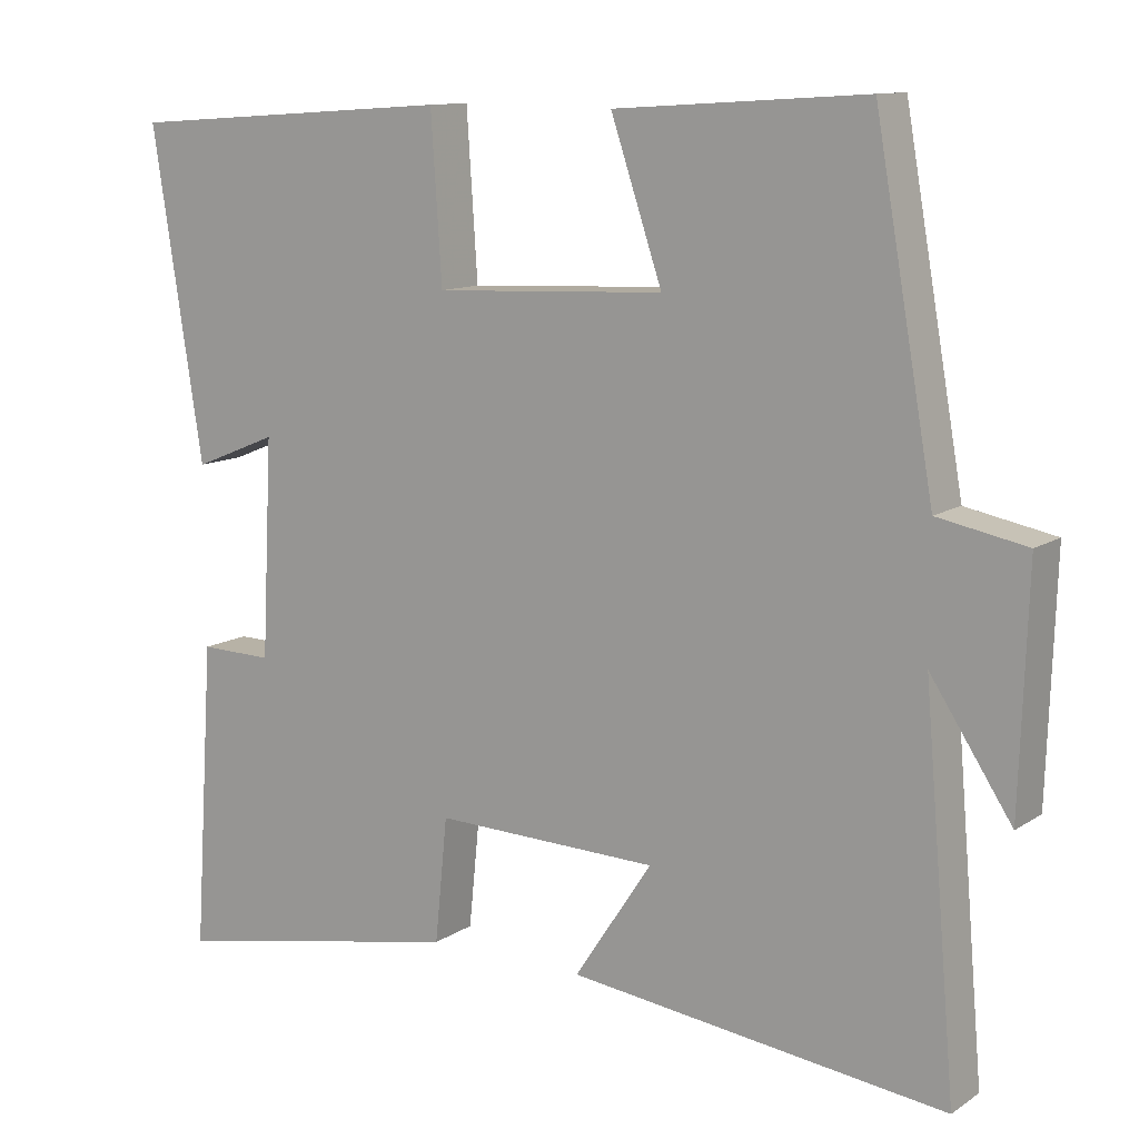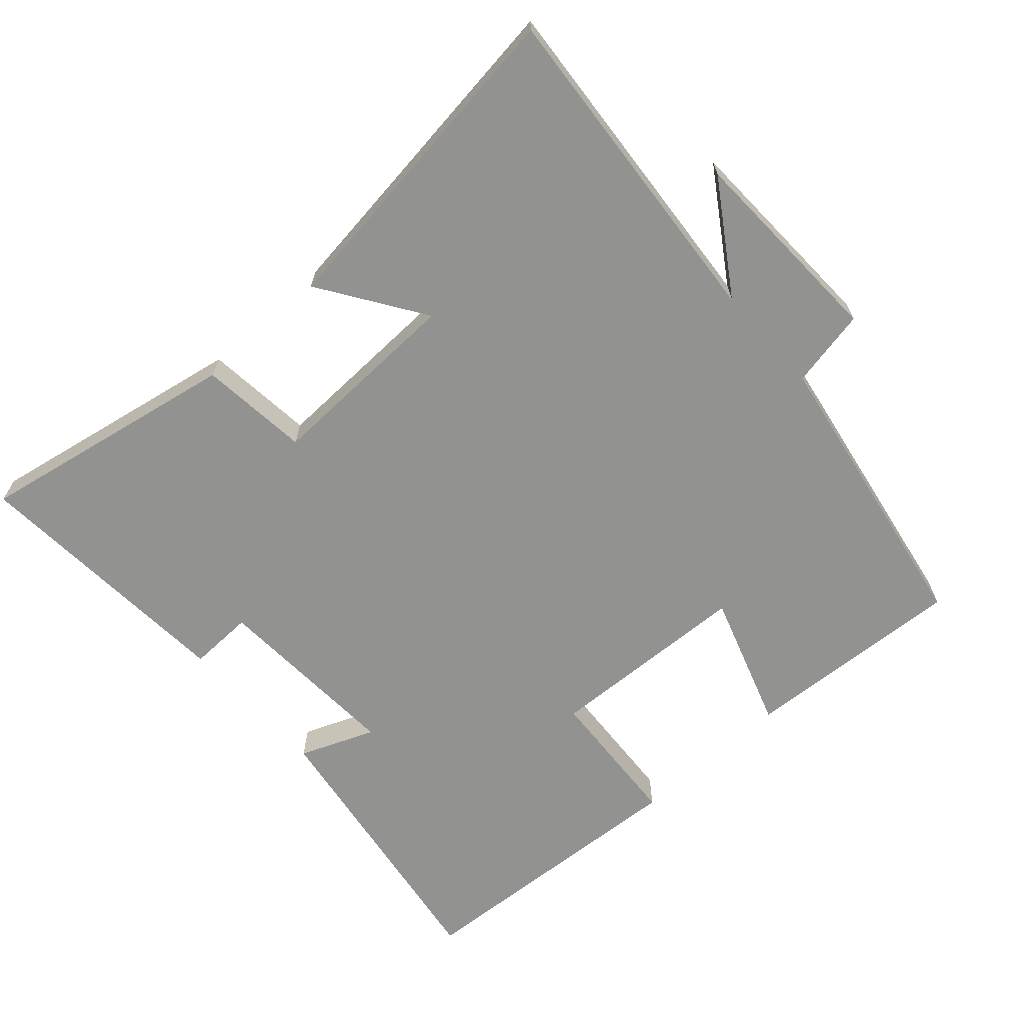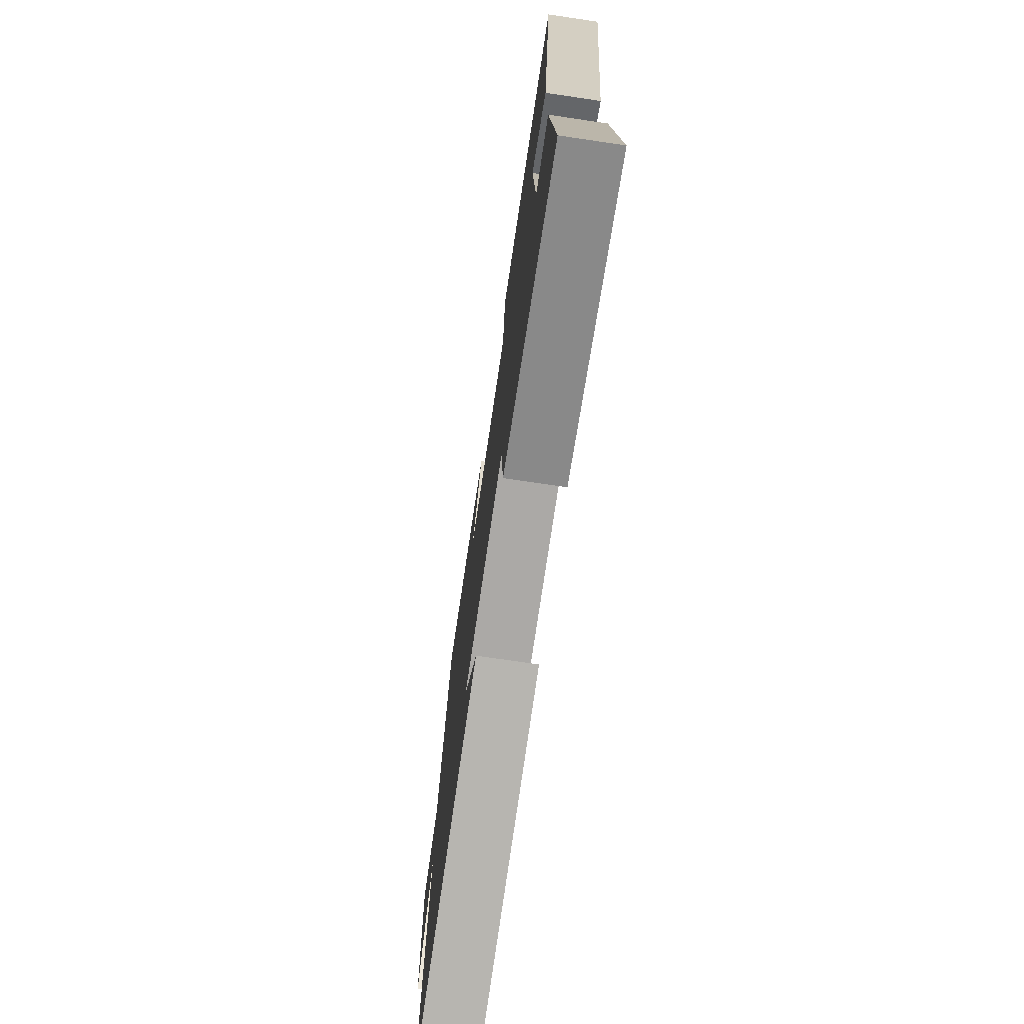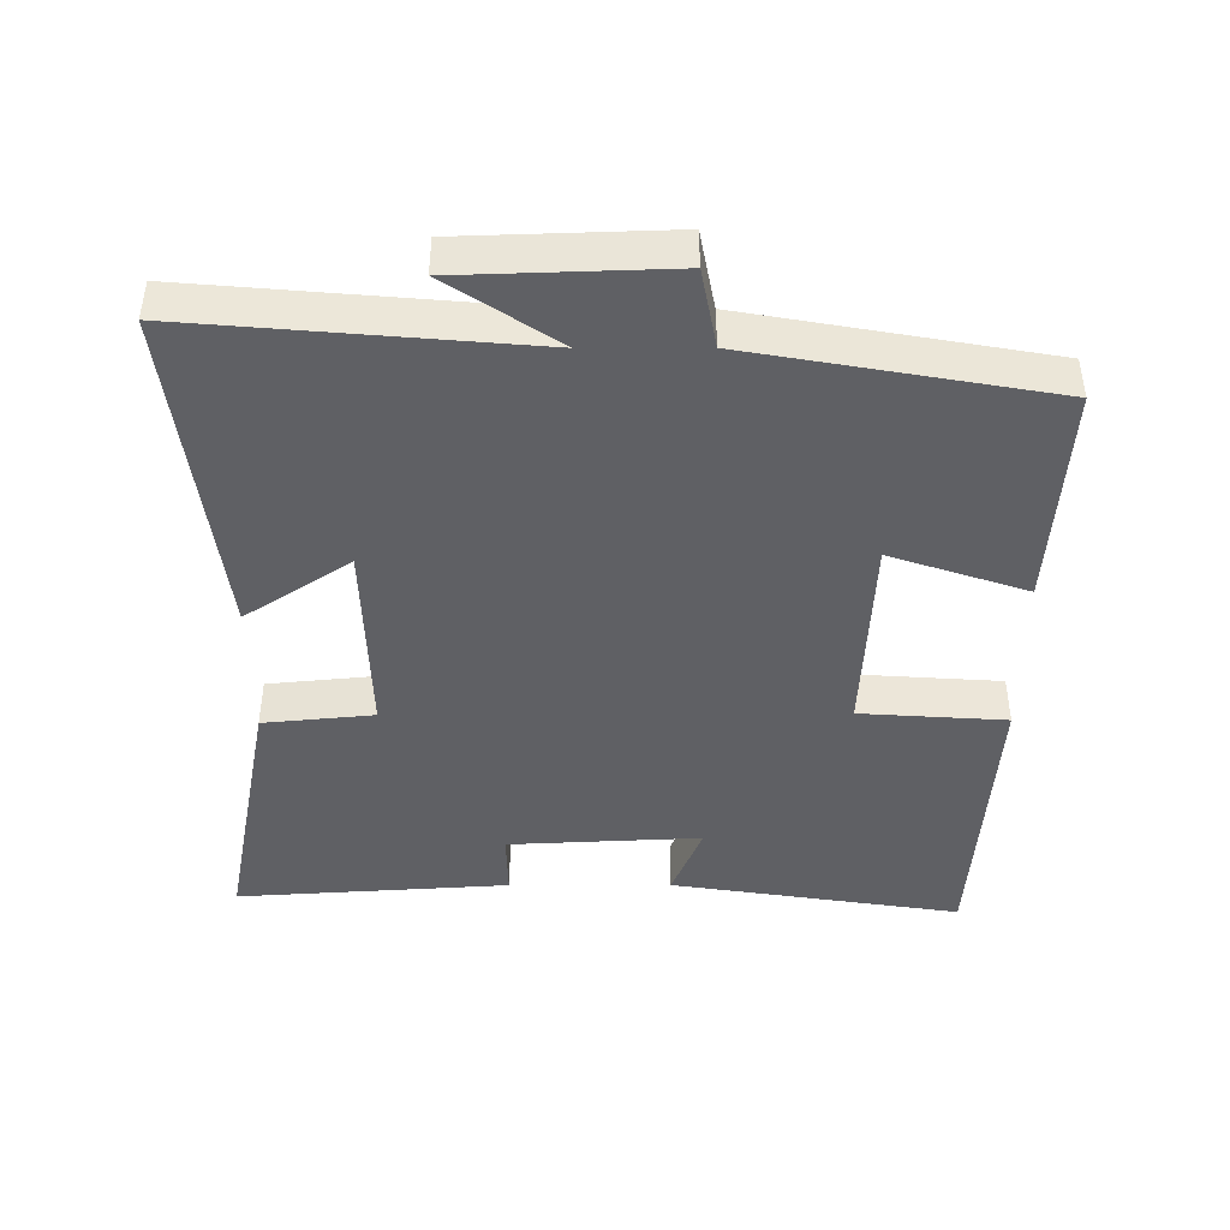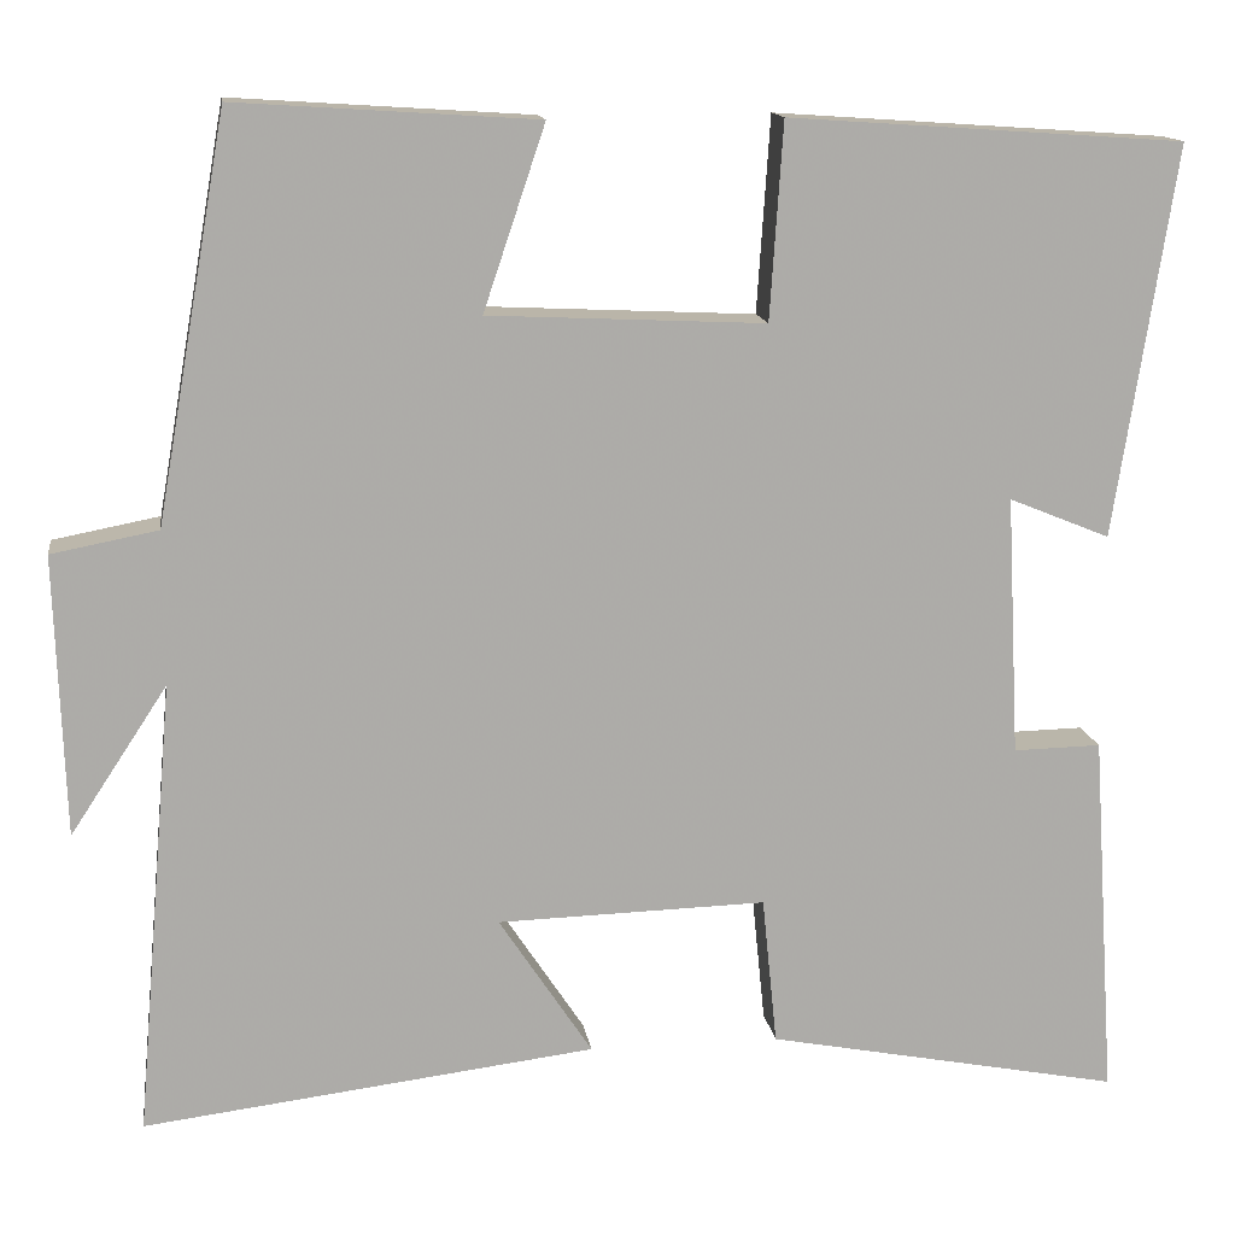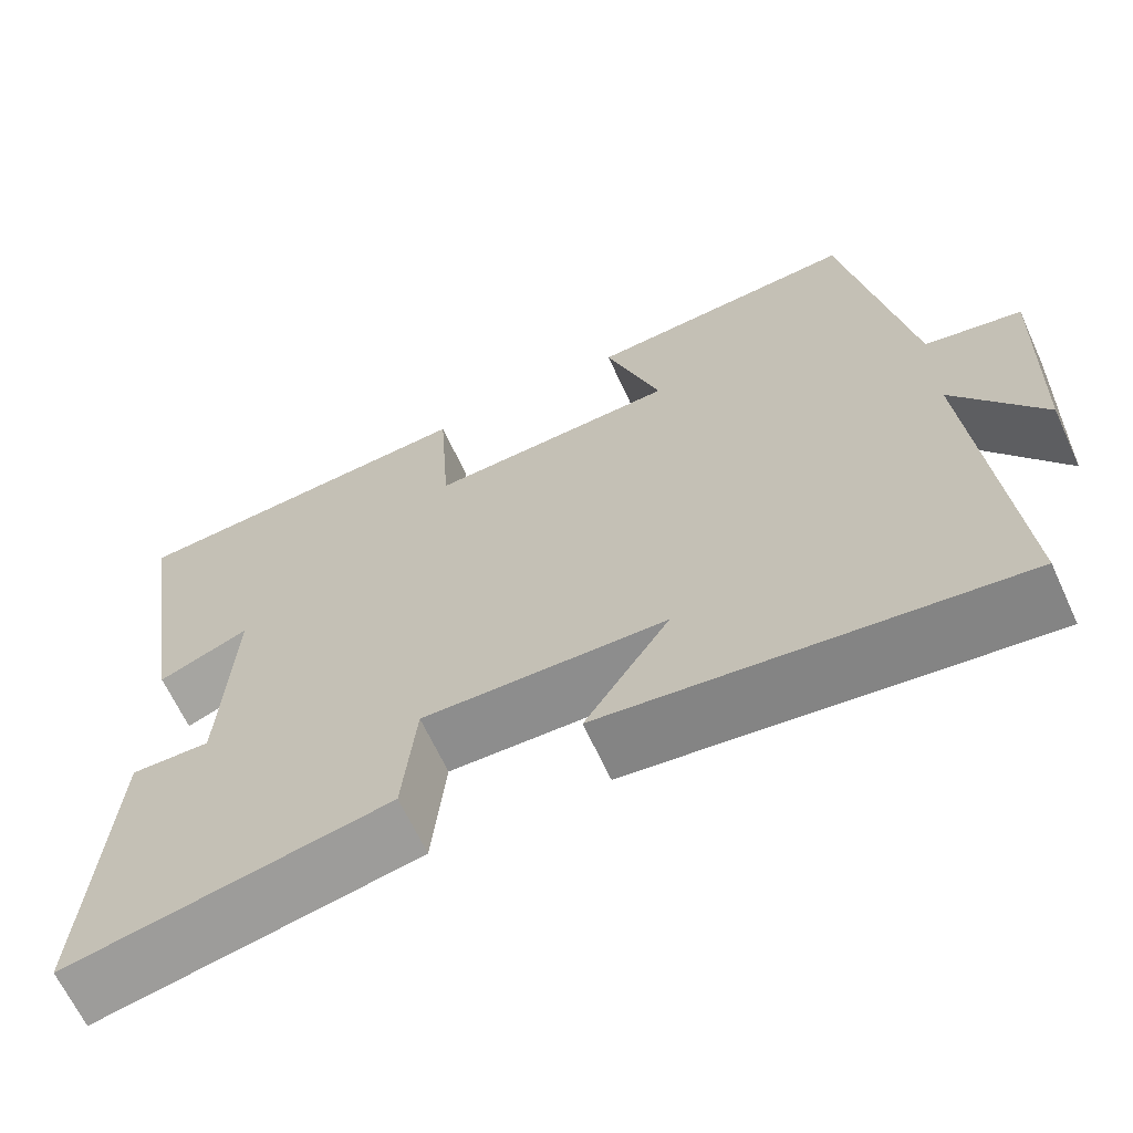
<metadata>
{"format":"obj","ext":"obj","renderer":"f3d","projection":"perspective","resolution":1024,"background":"white","views":[{"elev":11.6,"azim":-146.3,"up":"+Z"},{"elev":-66.3,"azim":-137.9,"up":"+Y"},{"elev":-74.0,"azim":81.6,"up":"+Z"},{"elev":-43.7,"azim":-89.9,"up":"+Y"},{"elev":13.8,"azim":-8.2,"up":"+Z"},{"elev":-65.4,"azim":-155.3,"up":"+Z"}]}
</metadata>
<code>
v 0.526 0.07 -0.573
v 0.146 0.07 -0.5
v 0.13 0.07 -0.341
v -0.158 0.07 -0.349
v -0.058 0.07 -0.5
v -0.542 0.07 -0.56
v -0.5 0.07 -0.073
v -0.604 0.07 -0.231
v -0.614 0.07 0.069
v -0.5 0.07 0.091
v -0.424 0.07 0.521
v -0.102 0.07 0.5
v -0.168 0.07 0.304
v 0.128 0.07 0.29
v 0.142 0.07 0.5
v 0.565 0.07 0.471
v 0.5 0.07 0.053
v 0.392 0.07 0.097
v 0.406 0.07 -0.181
v 0.5 0.07 -0.179
v 0.526 0 -0.573
v 0.146 0 -0.5
v 0.13 0 -0.341
v -0.158 0 -0.349
v -0.058 0 -0.5
v -0.542 0 -0.56
v -0.5 0 -0.073
v -0.604 0 -0.231
v -0.614 0 0.069
v -0.5 0 0.091
v -0.424 0 0.521
v -0.102 0 0.5
v -0.168 0 0.304
v 0.128 0 0.29
v 0.142 0 0.5
v 0.565 0 0.471
v 0.5 0 0.053
v 0.392 0 0.097
v 0.406 0 -0.181
v 0.5 0 -0.179
f 19 20 1 2
f 18 19 2 3
f 15 16 17 18
f 14 15 18 3
f 13 14 3 4
f 10 11 12 13
f 10 13 4
f 7 8 9 10
f 7 10 4 5
f 5 6 7
f 22 21 40 39
f 23 22 39 38
f 38 37 36 35
f 23 38 35 34
f 24 23 34 33
f 33 32 31 30
f 24 33 30
f 30 29 28 27
f 25 24 30 27
f 27 26 25
f 1 21 22 2
f 2 22 23 3
f 3 23 24 4
f 4 24 25 5
f 5 25 26 6
f 6 26 27 7
f 7 27 28 8
f 8 28 29 9
f 9 29 30 10
f 10 30 31 11
f 11 31 32 12
f 12 32 33 13
f 13 33 34 14
f 14 34 35 15
f 15 35 36 16
f 16 36 37 17
f 17 37 38 18
f 18 38 39 19
f 19 39 40 20
f 20 40 21 1

</code>
